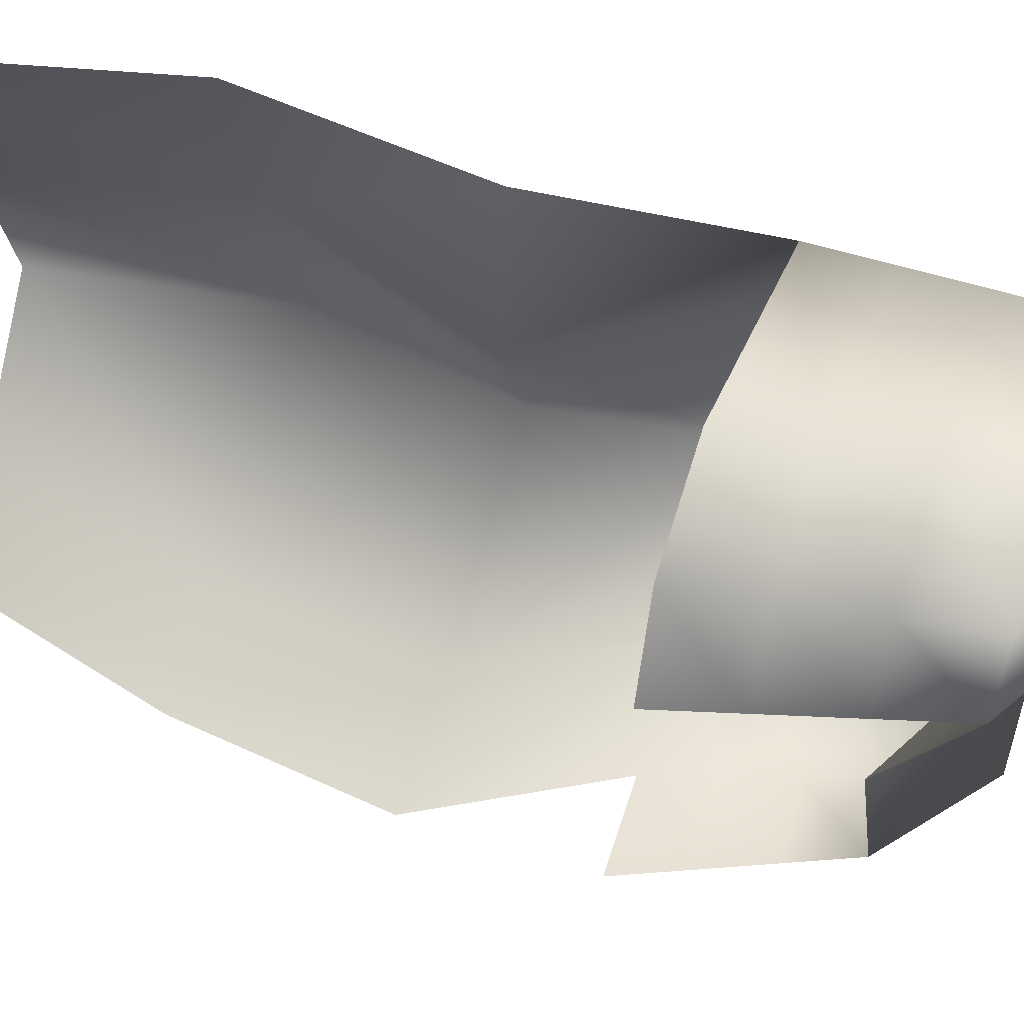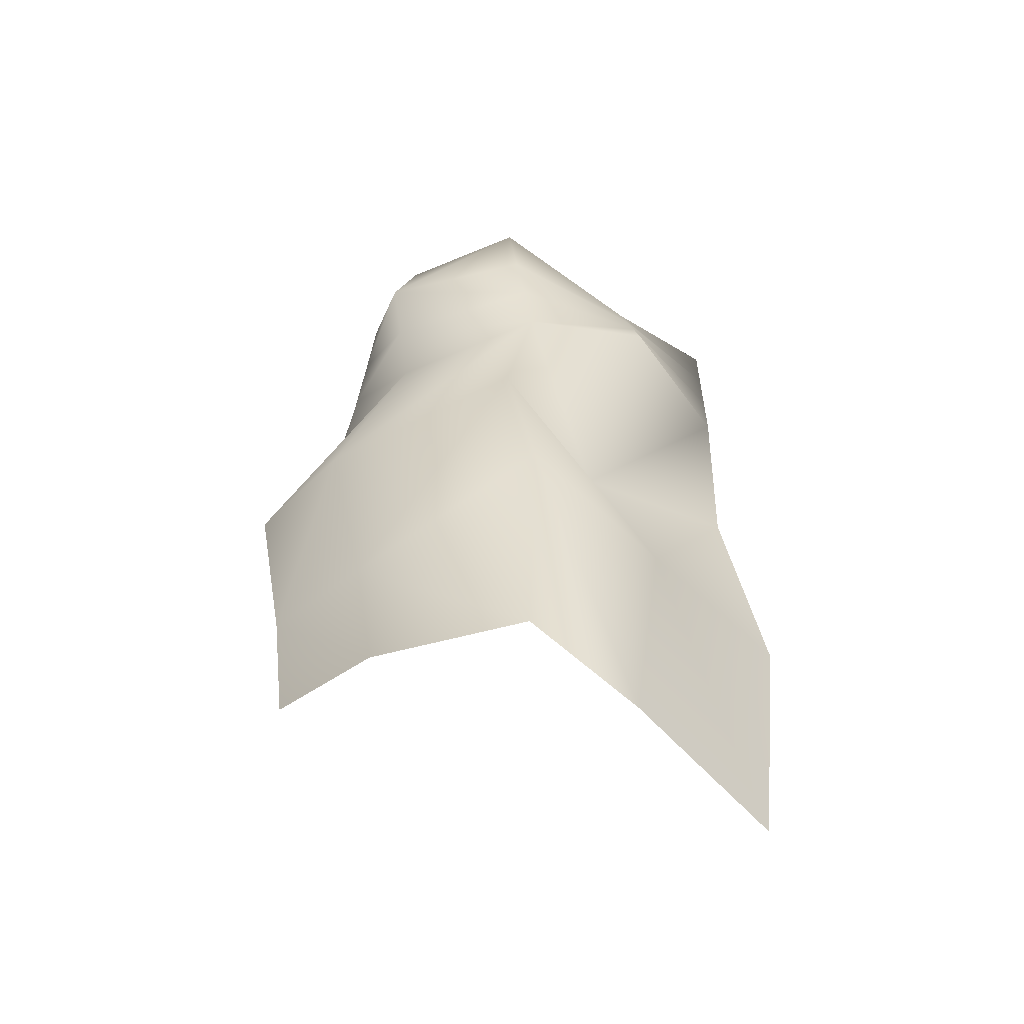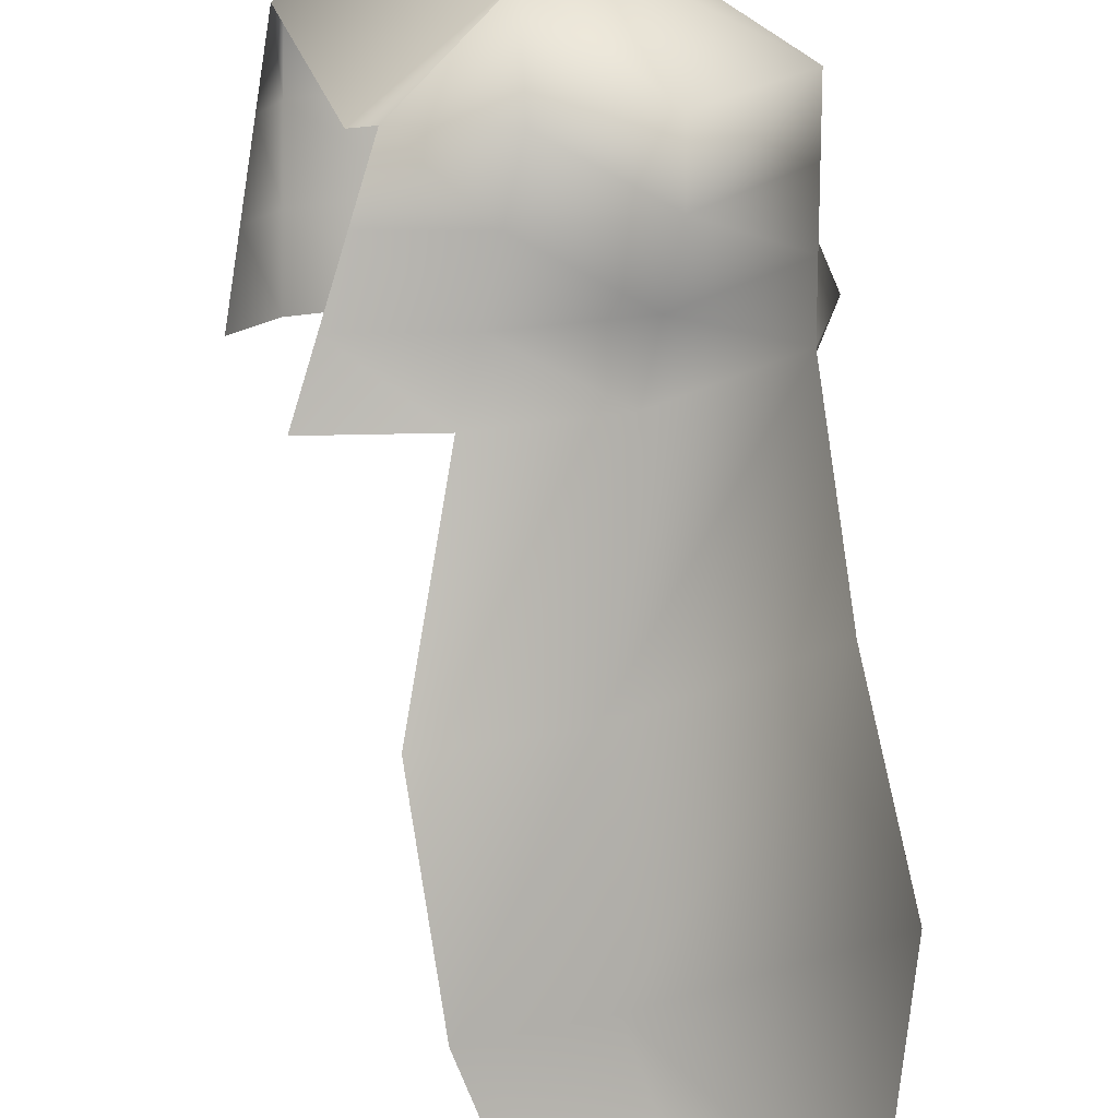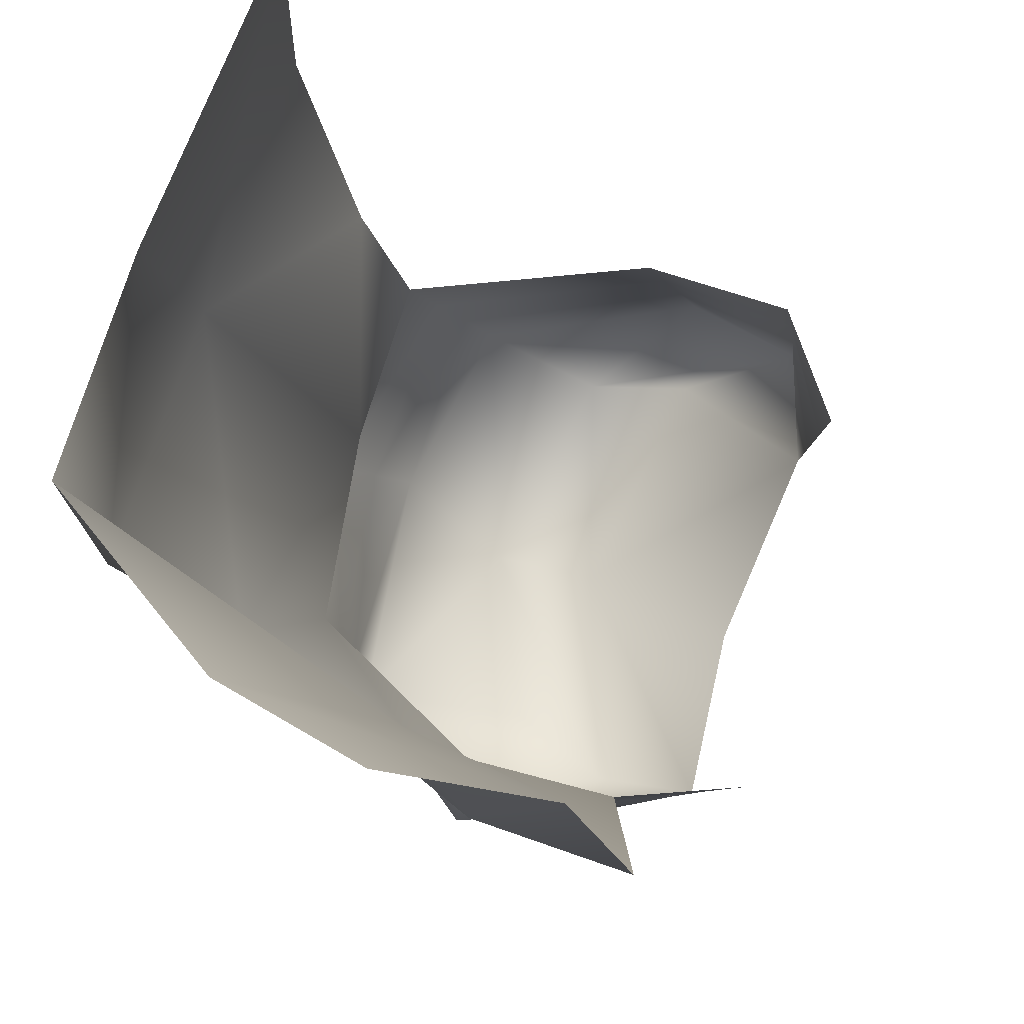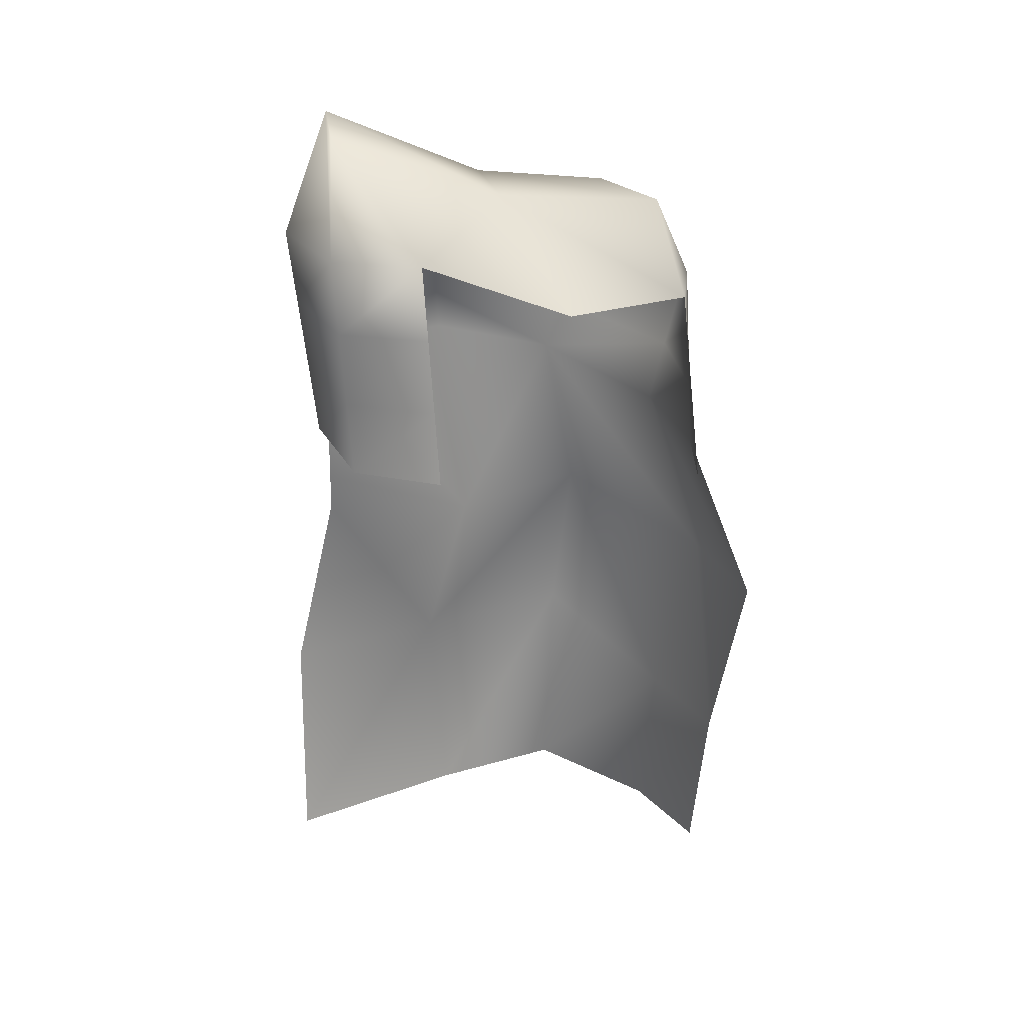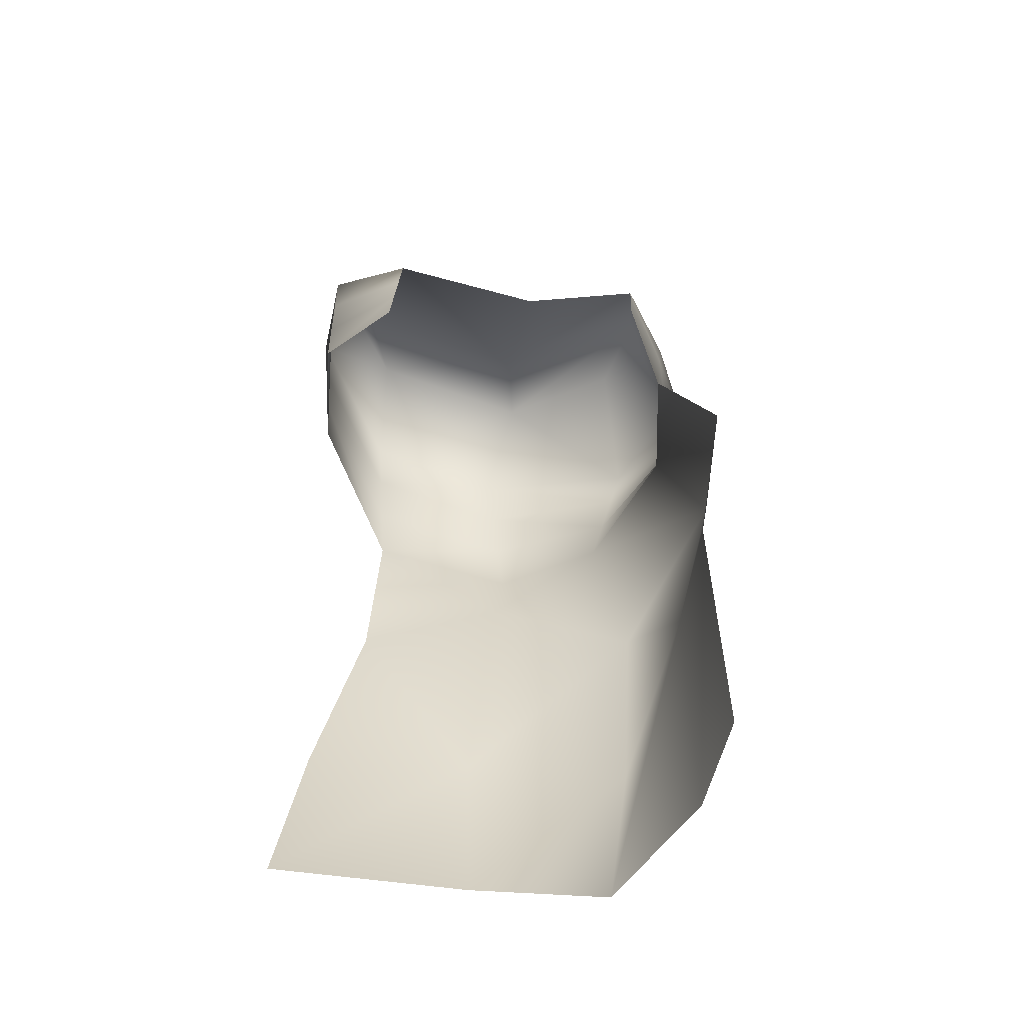
<metadata>
{"format":"obj","ext":"obj","renderer":"f3d","projection":"perspective","resolution":1024,"background":"white","views":[{"elev":47.6,"azim":110.1,"up":"+Z"},{"elev":-58.9,"azim":-114.3,"up":"+Y"},{"elev":-79.9,"azim":-174.0,"up":"+Z"},{"elev":-9.9,"azim":13.3,"up":"+Z"},{"elev":30.6,"azim":85.9,"up":"+Y"},{"elev":-54.7,"azim":106.7,"up":"+Y"}]}
</metadata>
<code>
g RM_Psurf191
v -372.9 -322.9 -2.251e+04
v -446.4 -322.9 -2.249e+04
v -388.4 -235 -2.234e+04
v -310.9 -235 -2.234e+04
v -411.8 -1135 -2.269e+04
v -361.5 -927.9 -2.269e+04
v -262.8 -921.9 -2.274e+04
v -324 -1132 -2.274e+04
v -458.1 -1133 -2.245e+04
v -491.1 -923.6 -2.243e+04
v -549.9 -925.9 -2.259e+04
v -504.5 -1135 -2.257e+04
v -205.3 -327.7 -2.243e+04
v -207.6 -320.9 -2.234e+04
v -361.8 -409 -2.271e+04
v -365.3 -328.7 -2.267e+04
v -279.5 -399.7 -2.269e+04
v -286.8 -321.4 -2.23e+04
v -453 -324.1 -2.231e+04
v -535.5 -396.1 -2.261e+04
v -428.8 -328.7 -2.262e+04
v -451.2 -409.5 -2.269e+04
v -252.6 -404.7 -2.257e+04
v -372.9 -322.9 -2.251e+04
v -310.9 -235 -2.234e+04
v -499.7 -401.1 -2.244e+04
v -446.4 -322.9 -2.249e+04
v -199.2 -391.8 -2.234e+04
v -187.6 -396.3 -2.243e+04
v -303.8 -574.4 -2.271e+04
v -323.1 -519.2 -2.271e+04
v -232.5 -511.2 -2.27e+04
v -209 -567 -2.27e+04
v -365.5 -746.1 -2.273e+04
v -257.5 -740.7 -2.277e+04
v -408.8 -577.3 -2.268e+04
v -427 -521.3 -2.269e+04
v -525 -737.7 -2.26e+04
v -518.8 -563.5 -2.257e+04
v -524.4 -507.7 -2.258e+04
v -447.3 -725.2 -2.232e+04
v -445.3 -731.5 -2.247e+04
v -491.1 -923.6 -2.243e+04
v -434 -921.4 -2.227e+04
v -465.7 -530.1 -2.232e+04
v -461.4 -461.4 -2.232e+04
v -529.8 -498.2 -2.245e+04
v -544.9 -546.8 -2.245e+04
v -284.3 -464.7 -2.231e+04
v -283.1 -536.4 -2.232e+04
v -190.7 -462.6 -2.235e+04
v -182.3 -533.5 -2.235e+04
v -453 -324.1 -2.231e+04
v -388.4 -235 -2.234e+04
v -378.2 -1131 -2.227e+04
v -434 -921.4 -2.227e+04
v -529.9 -451.9 -2.26e+04
v -514.8 -449.7 -2.245e+04
v -445.3 -731.5 -2.247e+04
v -544.9 -546.8 -2.245e+04
v -169.8 -465 -2.243e+04
v -152 -533.6 -2.244e+04
v -285.6 -393.1 -2.23e+04
v -342.5 -464.1 -2.271e+04
v -256 -455.5 -2.269e+04
v -445.1 -465.4 -2.271e+04
v -457.2 -392.8 -2.232e+04
v -514.8 -449.7 -2.245e+04
v -499.7 -401.1 -2.244e+04
v -529.8 -498.2 -2.245e+04
f 1 2 3
f 18 3 19
f 3 4 1
f 4 3 14
f 18 14 3
f 14 18 63
f 19 63 18
f 63 19 67
f 69 67 19
f 67 69 68
f 14 13 4
f 13 14 28
f 63 28 14
f 28 63 49
f 67 49 63
f 49 67 46
f 68 46 67
f 46 68 47
f 49 46 45
f 47 45 46
f 45 50 49
f 51 49 50
f 49 51 28
f 29 28 51
f 28 29 13
f 51 61 29
f 61 51 52
f 50 52 51
f 52 62 61
f 24 25 13
f 47 48 45
f 42 45 48
f 45 42 41
f 43 41 42
f 41 43 44
f 13 23 24
f 17 24 23
f 24 17 16
f 15 16 17
f 16 15 22
f 66 22 15
f 22 66 20
f 57 20 66
f 20 57 26
f 58 26 57
f 21 22 20
f 22 21 16
f 27 16 21
f 16 27 24
f 27 20 26
f 20 27 21
f 40 57 66
f 57 40 58
f 70 58 40
f 60 70 39
f 40 39 70
f 39 40 37
f 66 37 40
f 37 66 64
f 15 64 66
f 64 15 17
f 27 53 54
f 53 27 26
f 11 12 9
f 12 11 6
f 38 6 11
f 6 38 34
f 39 34 38
f 34 39 36
f 37 36 39
f 36 37 31
f 64 31 37
f 31 64 65
f 17 65 64
f 60 39 59
f 38 59 39
f 59 38 10
f 11 10 38
f 10 11 9
f 6 5 12
f 5 6 7
f 34 7 6
f 7 34 35
f 36 35 34
f 35 36 30
f 31 30 36
f 30 31 32
f 65 32 31
f 32 33 30
f 7 8 5
f 10 55 56
f 55 10 9

</code>
